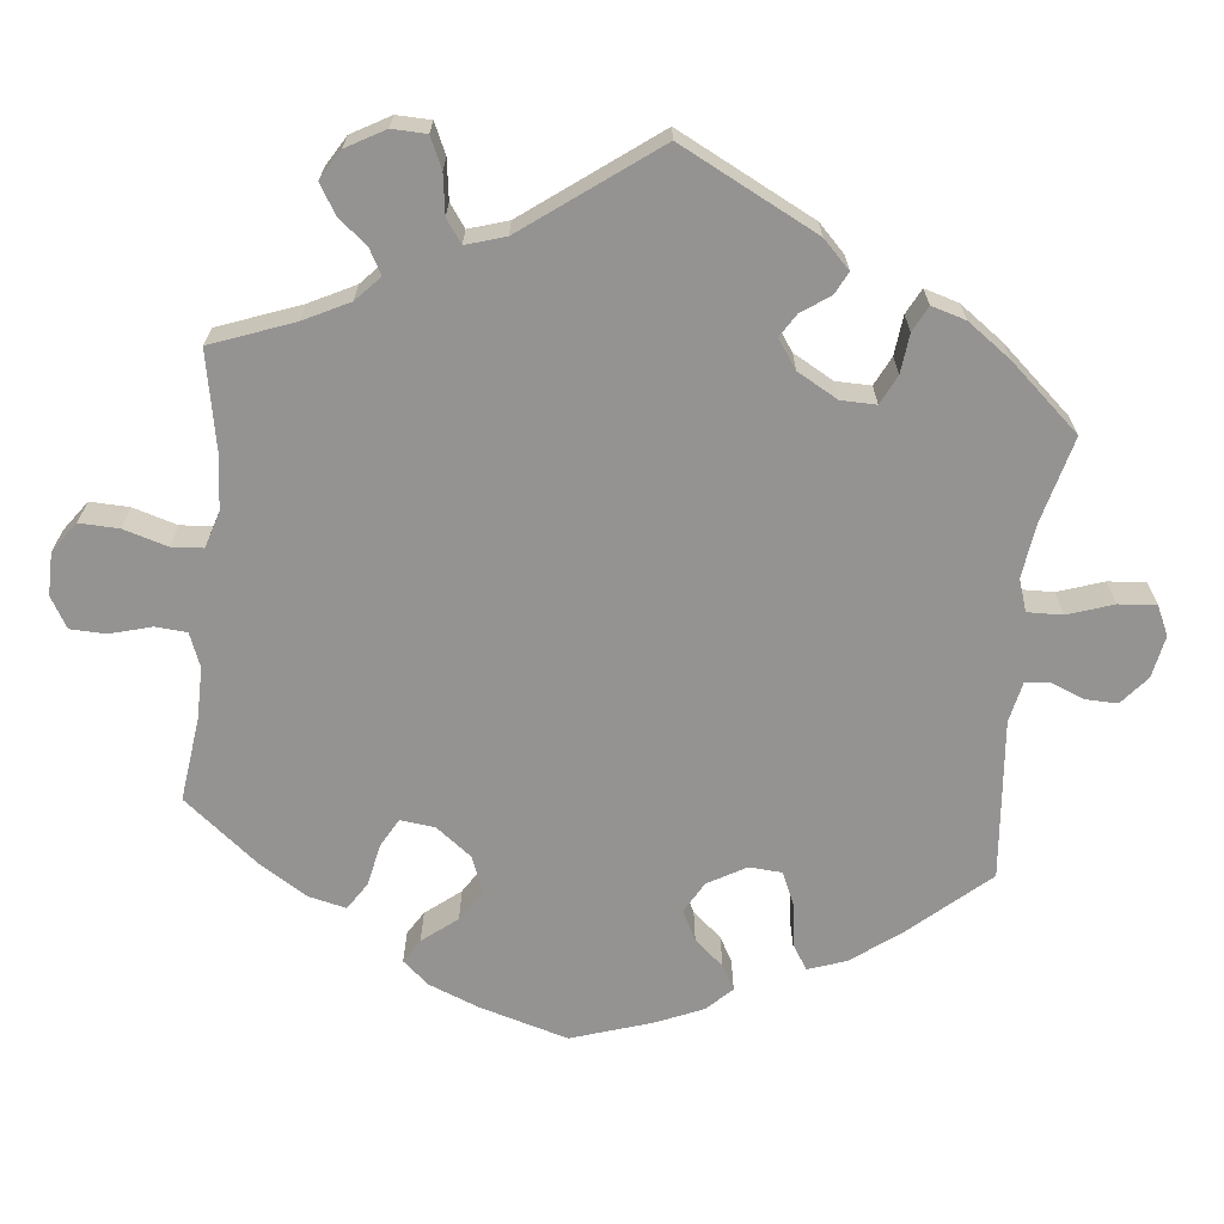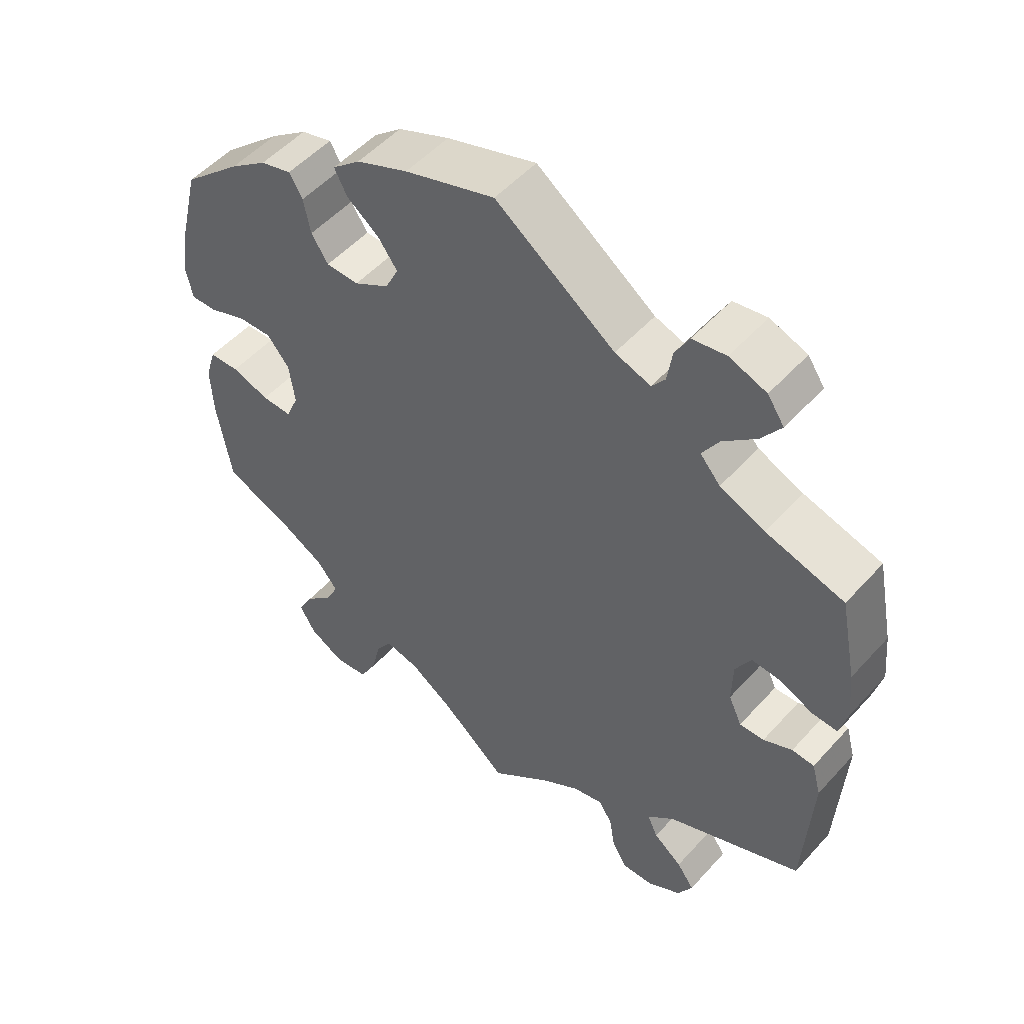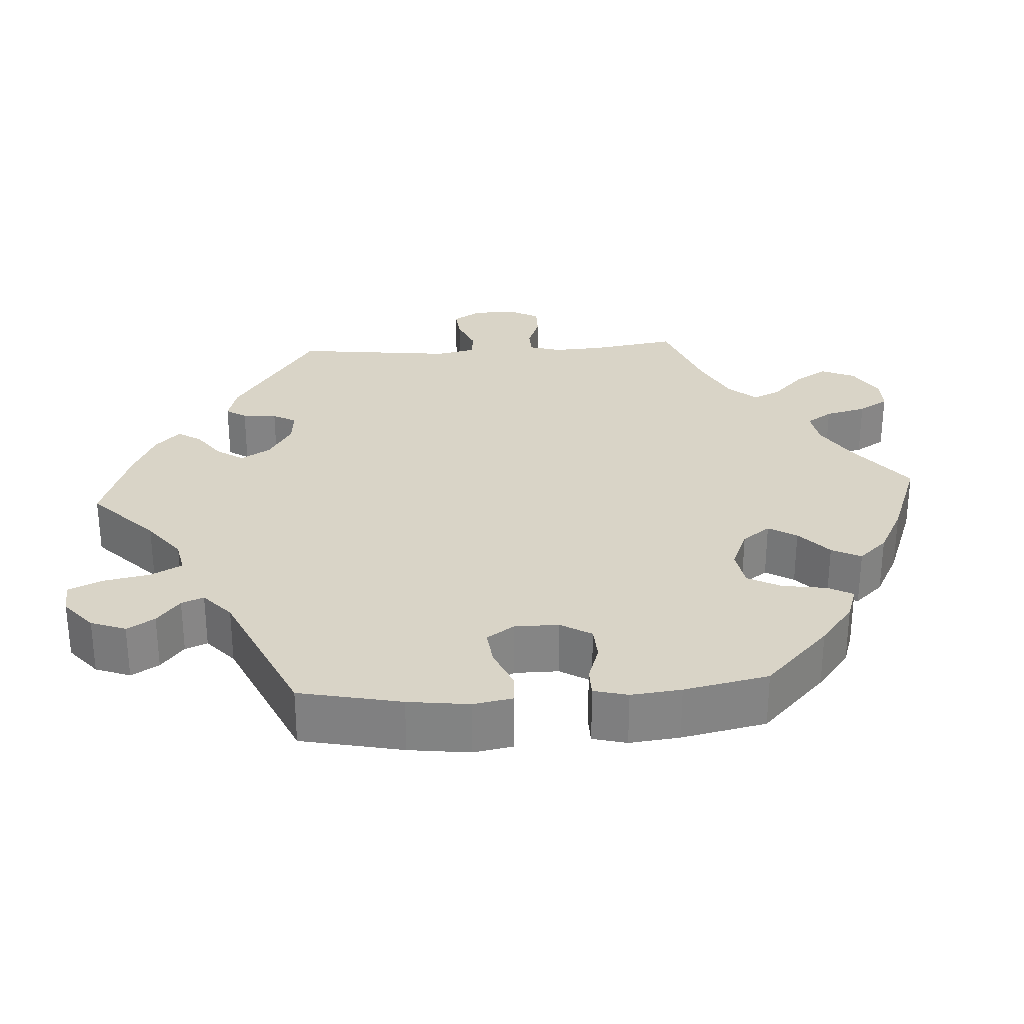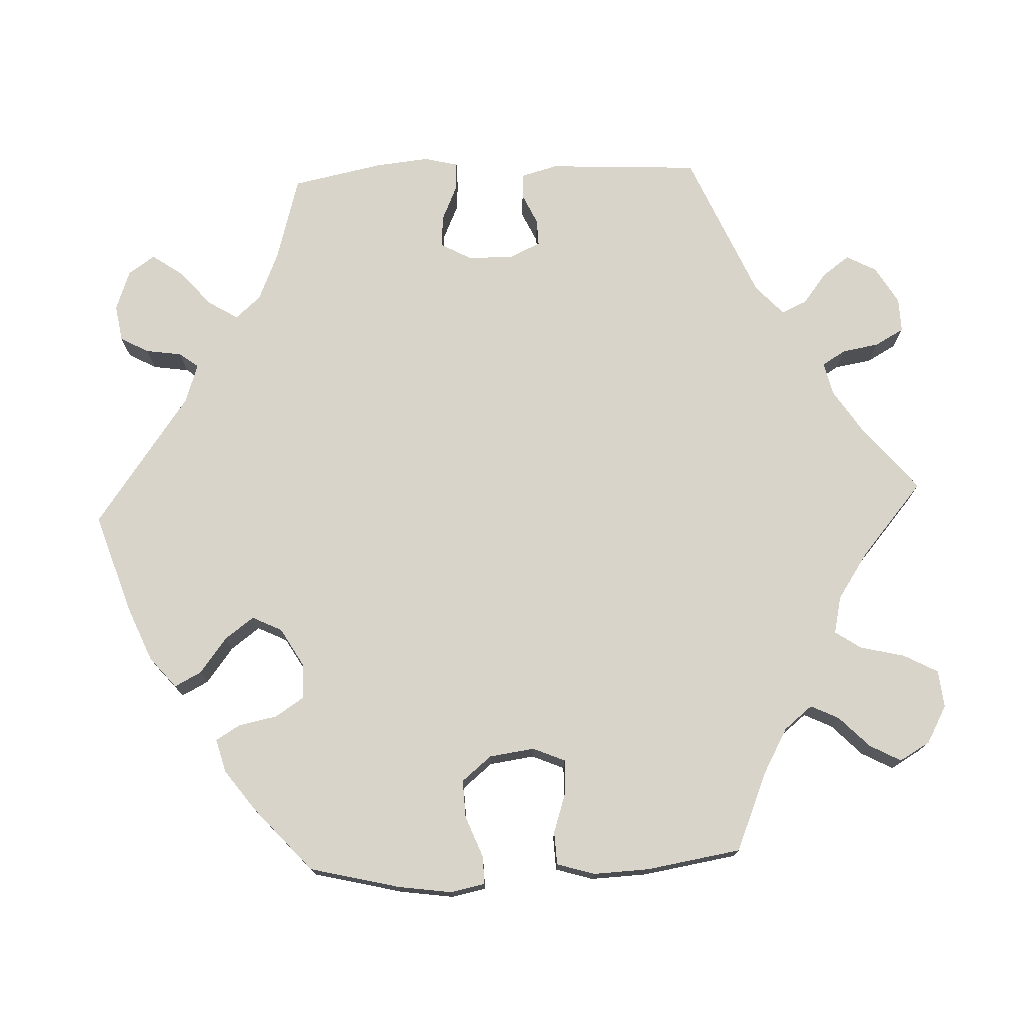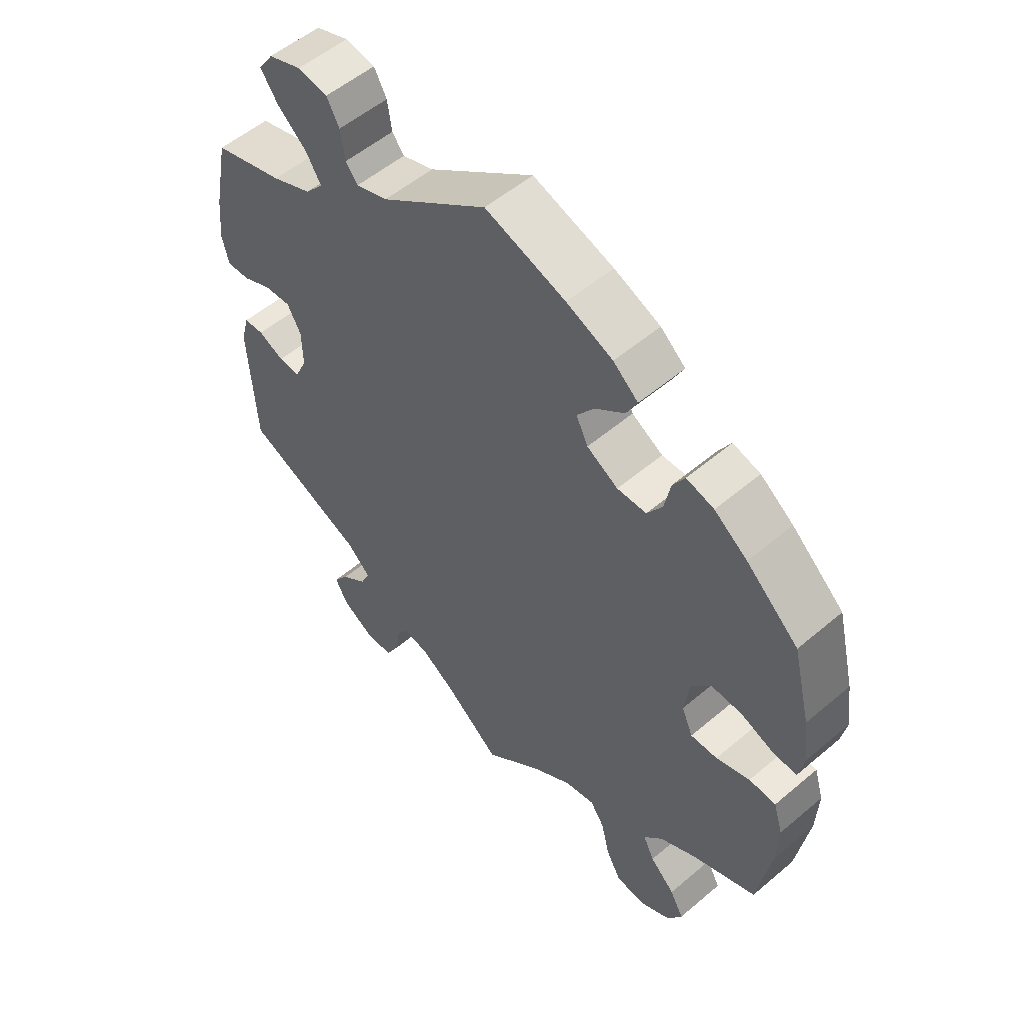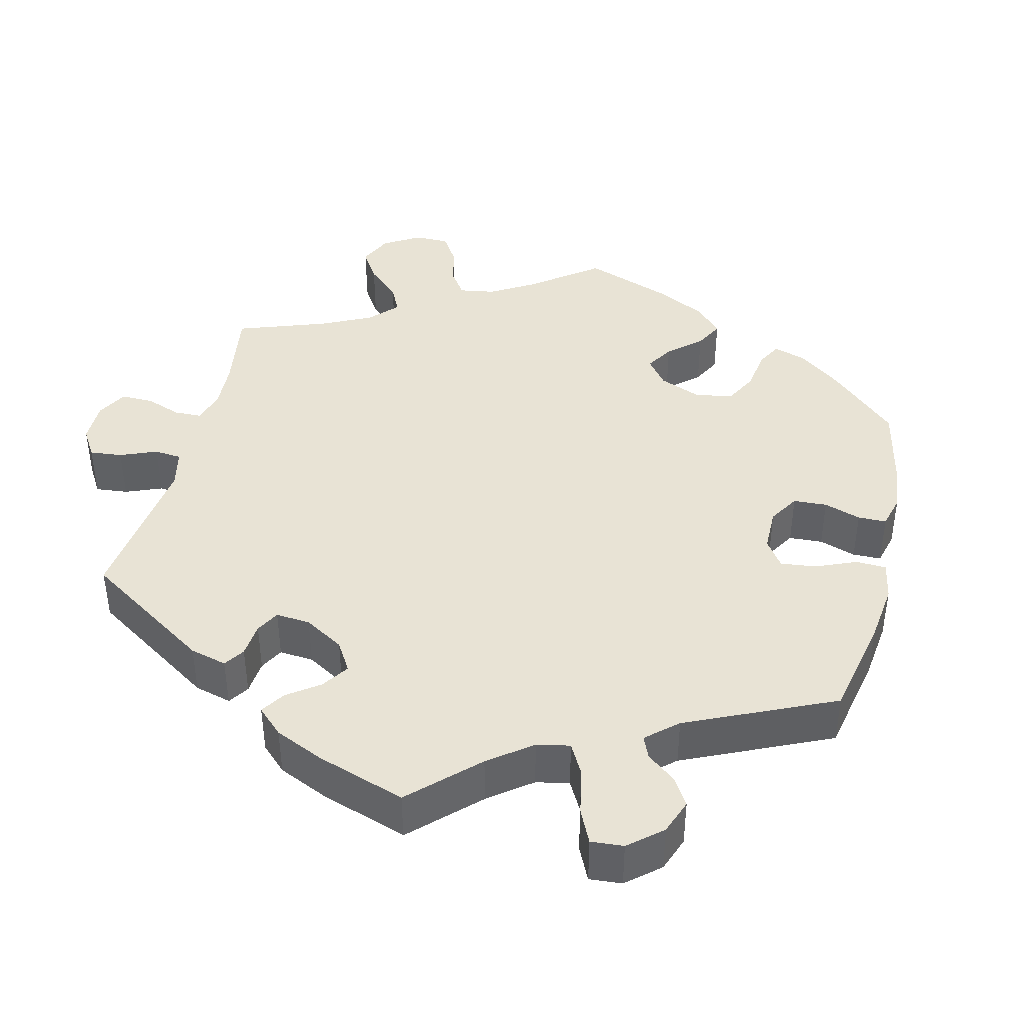
<metadata>
{"format":"obj","ext":"obj","renderer":"f3d","projection":"perspective","resolution":1024,"background":"white","views":[{"elev":-66.8,"azim":-126.1,"up":"+Y"},{"elev":51.9,"azim":-139.4,"up":"+Z"},{"elev":28.6,"azim":26.3,"up":"+Y"},{"elev":74.8,"azim":87.5,"up":"+Y"},{"elev":54.2,"azim":48.0,"up":"+Z"},{"elev":41.2,"azim":-46.5,"up":"+Y"}]}
</metadata>
<code>
v 0.128 0.07 0.536
v 0.202 0.07 0.505
v 0.242 0.07 0.471
v 0.224 0.07 0.436
v 0.178 0.07 0.401
v 0.15 0.07 0.363
v 0.169 0.07 0.324
v 0.219 0.07 0.295
v 0.266 0.07 0.296
v 0.29 0.07 0.333
v 0.3 0.07 0.383
v 0.319 0.07 0.415
v 0.363 0.07 0.403
v 0.416 0.07 0.364
v 0.5 0.07 0.289
v 0.529 0.07 0.171
v 0.539 0.07 0.101
v 0.53 0.07 0.056
v 0.493 0.07 0.057
v 0.439 0.07 0.078
v 0.39 0.07 0.08
v 0.358 0.07 0.041
v 0.35 0.07 -0.018
v 0.368 0.07 -0.06
v 0.411 0.07 -0.059
v 0.465 0.07 -0.041
v 0.508 0.07 -0.043
v 0.523 0.07 -0.092
v 0.52 0.07 -0.165
v 0.5 0.07 -0.289
v 0.397 0.07 -0.332
v 0.338 0.07 -0.365
v 0.308 0.07 -0.402
v 0.326 0.07 -0.439
v 0.366 0.07 -0.478
v 0.388 0.07 -0.519
v 0.365 0.07 -0.559
v 0.316 0.07 -0.586
v 0.267 0.07 -0.581
v 0.243 0.07 -0.536
v 0.229 0.07 -0.478
v 0.206 0.07 -0.444
v 0.157 0.07 -0.455
v 0.096 0.07 -0.496
v 0 0.07 -0.578
v -0.088 0.07 -0.506
v -0.143 0.07 -0.47
v -0.186 0.07 -0.46
v -0.205 0.07 -0.491
v -0.213 0.07 -0.539
v -0.234 0.07 -0.577
v -0.279 0.07 -0.576
v -0.328 0.07 -0.547
v -0.349 0.07 -0.508
v -0.324 0.07 -0.473
v -0.283 0.07 -0.441
v -0.268 0.07 -0.408
v -0.307 0.07 -0.372
v -0.5 0.07 -0.289
v -0.511 0.07 -0.09
v -0.498 0.07 -0.042
v -0.466 0.07 -0.04
v -0.425 0.07 -0.059
v -0.39 0.07 -0.06
v -0.371 0.07 -0.019
v -0.372 0.07 0.041
v -0.394 0.07 0.081
v -0.436 0.07 0.078
v -0.483 0.07 0.057
v -0.52 0.07 0.055
v -0.531 0.07 0.1
v -0.524 0.07 0.17
v -0.5 0.07 0.289
v -0.388 0.07 0.321
v -0.324 0.07 0.348
v -0.295 0.07 0.381
v -0.319 0.07 0.42
v -0.366 0.07 0.461
v -0.394 0.07 0.501
v -0.37 0.07 0.536
v -0.317 0.07 0.555
v -0.269 0.07 0.547
v -0.249 0.07 0.51
v -0.242 0.07 0.463
v -0.223 0.07 0.438
v -0.172 0.07 0.455
v -0.001 0.07 0.578
v 0.128 0 0.536
v 0.202 0 0.505
v 0.242 0 0.471
v 0.224 0 0.436
v 0.178 0 0.401
v 0.15 0 0.363
v 0.169 0 0.324
v 0.219 0 0.295
v 0.266 0 0.296
v 0.29 0 0.333
v 0.3 0 0.383
v 0.319 0 0.415
v 0.363 0 0.403
v 0.416 0 0.364
v 0.5 0 0.289
v 0.529 0 0.171
v 0.539 0 0.101
v 0.53 0 0.056
v 0.493 0 0.057
v 0.439 0 0.078
v 0.39 0 0.08
v 0.358 0 0.041
v 0.35 0 -0.018
v 0.368 0 -0.06
v 0.411 0 -0.059
v 0.465 0 -0.041
v 0.508 0 -0.043
v 0.523 0 -0.092
v 0.52 0 -0.165
v 0.5 0 -0.289
v 0.397 0 -0.332
v 0.338 0 -0.365
v 0.308 0 -0.402
v 0.326 0 -0.439
v 0.366 0 -0.478
v 0.388 0 -0.519
v 0.365 0 -0.559
v 0.316 0 -0.586
v 0.267 0 -0.581
v 0.243 0 -0.536
v 0.229 0 -0.478
v 0.206 0 -0.444
v 0.157 0 -0.455
v 0.096 0 -0.496
v 0 0 -0.578
v -0.088 0 -0.506
v -0.143 0 -0.47
v -0.186 0 -0.46
v -0.205 0 -0.491
v -0.213 0 -0.539
v -0.234 0 -0.577
v -0.279 0 -0.576
v -0.328 0 -0.547
v -0.349 0 -0.508
v -0.324 0 -0.473
v -0.283 0 -0.441
v -0.268 0 -0.408
v -0.307 0 -0.372
v -0.5 0 -0.289
v -0.511 0 -0.09
v -0.498 0 -0.042
v -0.466 0 -0.04
v -0.425 0 -0.059
v -0.39 0 -0.06
v -0.371 0 -0.019
v -0.372 0 0.041
v -0.394 0 0.081
v -0.436 0 0.078
v -0.483 0 0.057
v -0.52 0 0.055
v -0.531 0 0.1
v -0.524 0 0.17
v -0.5 0 0.289
v -0.388 0 0.321
v -0.324 0 0.348
v -0.295 0 0.381
v -0.319 0 0.42
v -0.366 0 0.461
v -0.394 0 0.501
v -0.37 0 0.536
v -0.317 0 0.555
v -0.269 0 0.547
v -0.249 0 0.51
v -0.242 0 0.463
v -0.223 0 0.438
v -0.172 0 0.455
v -0.001 0 0.578
f 86 87 1 2
f 85 86 2 3
f 81 82 83 84
f 81 84 85
f 80 81 85
f 77 78 79 80
f 76 77 80 85
f 75 76 85 3
f 71 72 73 74
f 68 69 70 71
f 67 68 71 74
f 66 67 74 75
f 60 61 62 63
f 58 59 60 63
f 57 58 63 64
f 53 54 55 56
f 53 56 57
f 52 53 57
f 49 50 51 52
f 48 49 52 57
f 47 48 57 64
f 44 45 46
f 43 44 46 47
f 42 43 47 64
f 38 39 40 41
f 38 41 42
f 37 38 42
f 34 35 36 37
f 33 34 37 42
f 32 33 42 64
f 28 29 30 31
f 25 26 27 28
f 24 25 28 31
f 23 24 31 32
f 17 18 19 20
f 17 20 21
f 16 17 21
f 15 16 21
f 14 15 21 22
f 10 11 12 13
f 9 10 13 14
f 75 3 4 5
f 65 66 75 5
f 23 32 64 65
f 22 23 65
f 9 14 22 65
f 8 9 65
f 7 8 65
f 6 7 65
f 5 6 65
f 89 88 174 173
f 90 89 173 172
f 171 170 169 168
f 172 171 168
f 172 168 167
f 167 166 165 164
f 172 167 164 163
f 90 172 163 162
f 161 160 159 158
f 158 157 156 155
f 161 158 155 154
f 162 161 154 153
f 150 149 148 147
f 150 147 146 145
f 151 150 145 144
f 143 142 141 140
f 144 143 140
f 144 140 139
f 139 138 137 136
f 144 139 136 135
f 151 144 135 134
f 133 132 131
f 134 133 131 130
f 151 134 130 129
f 128 127 126 125
f 129 128 125
f 129 125 124
f 124 123 122 121
f 129 124 121 120
f 151 129 120 119
f 118 117 116 115
f 115 114 113 112
f 118 115 112 111
f 119 118 111 110
f 107 106 105 104
f 108 107 104
f 108 104 103
f 108 103 102
f 109 108 102 101
f 100 99 98 97
f 101 100 97 96
f 92 91 90 162
f 92 162 153 152
f 152 151 119 110
f 152 110 109
f 152 109 101 96
f 152 96 95
f 152 95 94
f 152 94 93
f 152 93 92
f 1 88 89 2
f 2 89 90 3
f 3 90 91 4
f 4 91 92 5
f 5 92 93 6
f 6 93 94 7
f 7 94 95 8
f 8 95 96 9
f 9 96 97 10
f 10 97 98 11
f 11 98 99 12
f 12 99 100 13
f 13 100 101 14
f 14 101 102 15
f 15 102 103 16
f 16 103 104 17
f 17 104 105 18
f 18 105 106 19
f 19 106 107 20
f 20 107 108 21
f 21 108 109 22
f 22 109 110 23
f 23 110 111 24
f 24 111 112 25
f 25 112 113 26
f 26 113 114 27
f 27 114 115 28
f 28 115 116 29
f 29 116 117 30
f 30 117 118 31
f 31 118 119 32
f 32 119 120 33
f 33 120 121 34
f 34 121 122 35
f 35 122 123 36
f 36 123 124 37
f 37 124 125 38
f 38 125 126 39
f 39 126 127 40
f 40 127 128 41
f 41 128 129 42
f 42 129 130 43
f 43 130 131 44
f 44 131 132 45
f 45 132 133 46
f 46 133 134 47
f 47 134 135 48
f 48 135 136 49
f 49 136 137 50
f 50 137 138 51
f 51 138 139 52
f 52 139 140 53
f 53 140 141 54
f 54 141 142 55
f 55 142 143 56
f 56 143 144 57
f 57 144 145 58
f 58 145 146 59
f 59 146 147 60
f 60 147 148 61
f 61 148 149 62
f 62 149 150 63
f 63 150 151 64
f 64 151 152 65
f 65 152 153 66
f 66 153 154 67
f 67 154 155 68
f 68 155 156 69
f 69 156 157 70
f 70 157 158 71
f 71 158 159 72
f 72 159 160 73
f 73 160 161 74
f 74 161 162 75
f 75 162 163 76
f 76 163 164 77
f 77 164 165 78
f 78 165 166 79
f 79 166 167 80
f 80 167 168 81
f 81 168 169 82
f 82 169 170 83
f 83 170 171 84
f 84 171 172 85
f 85 172 173 86
f 86 173 174 87
f 87 174 88 1

</code>
